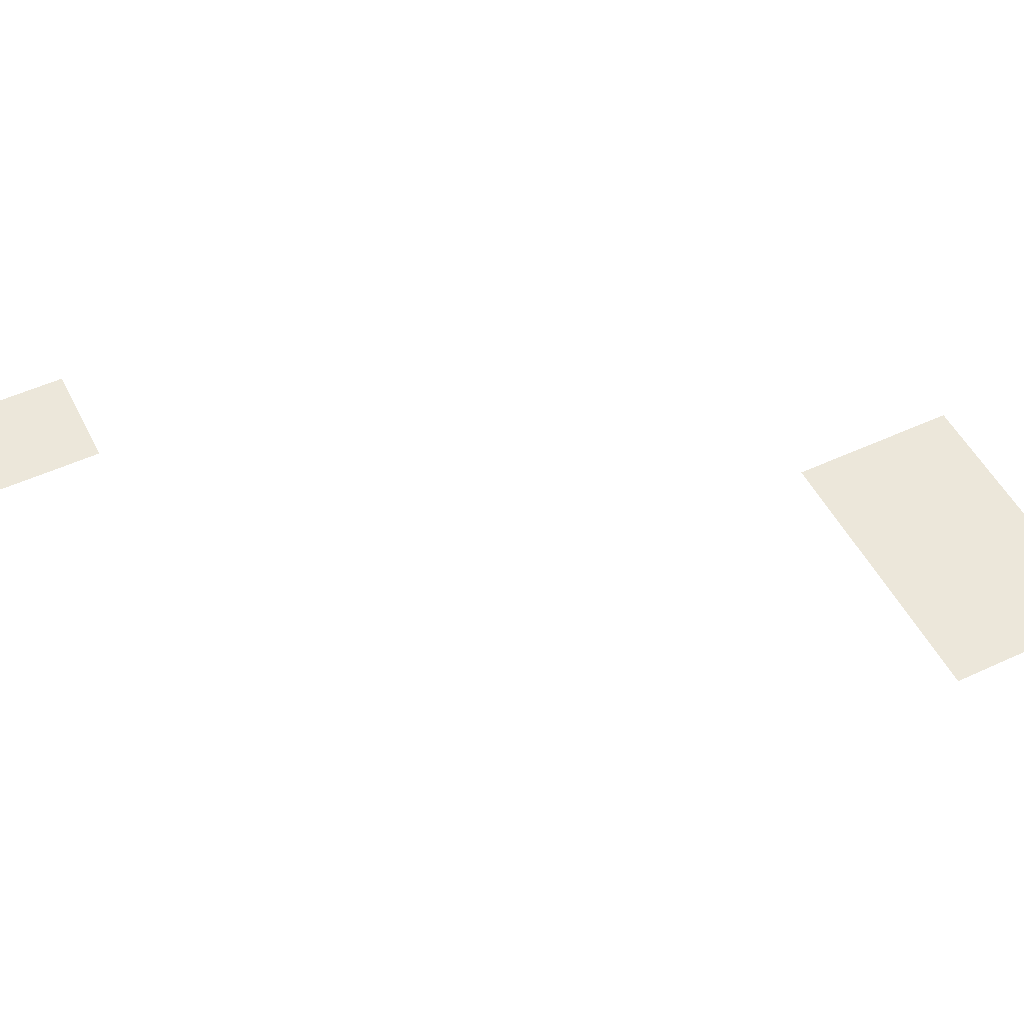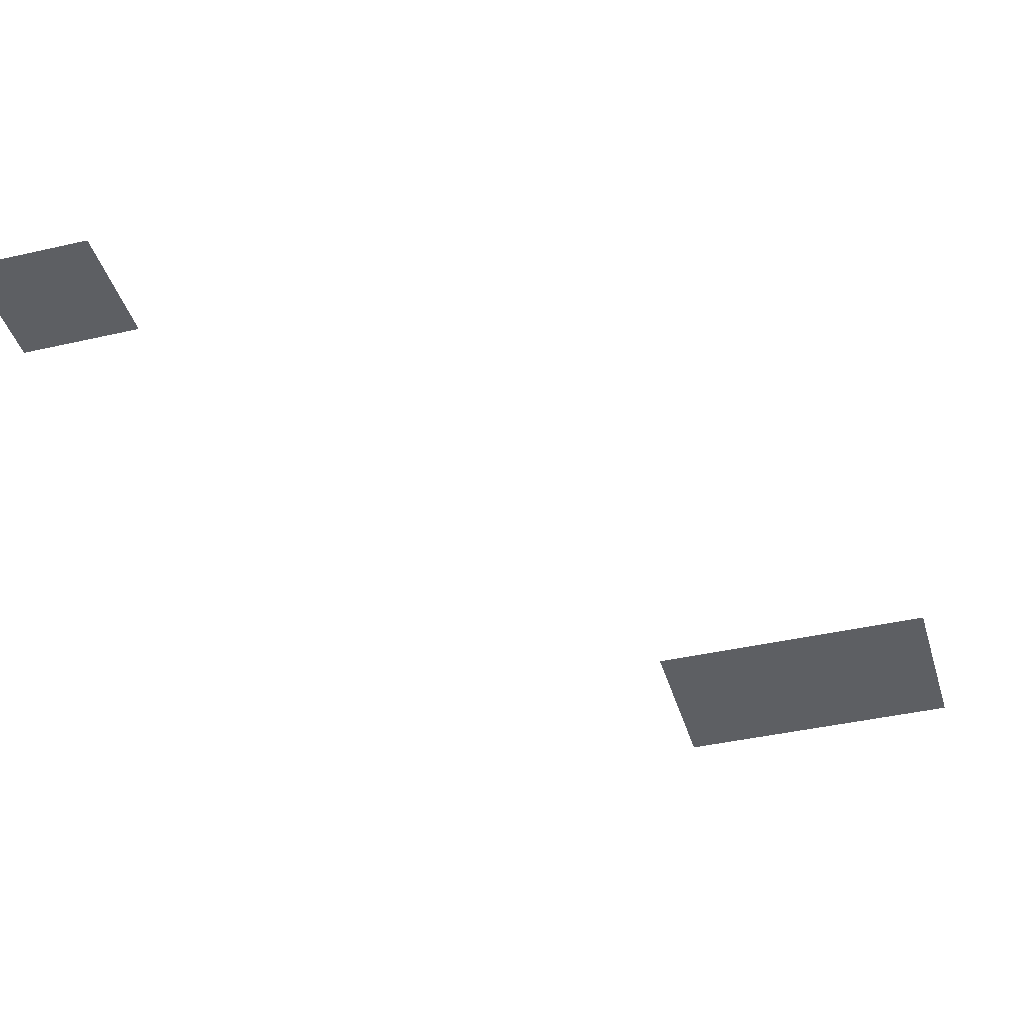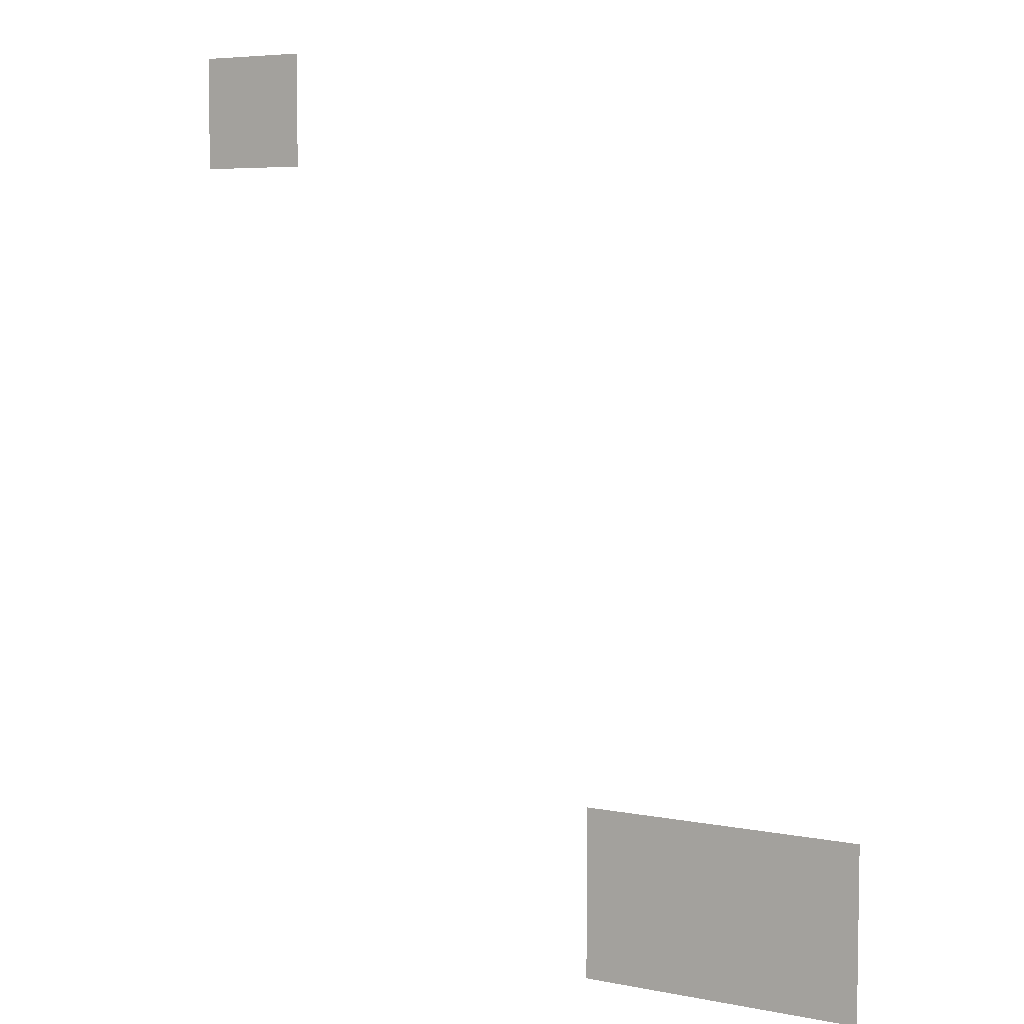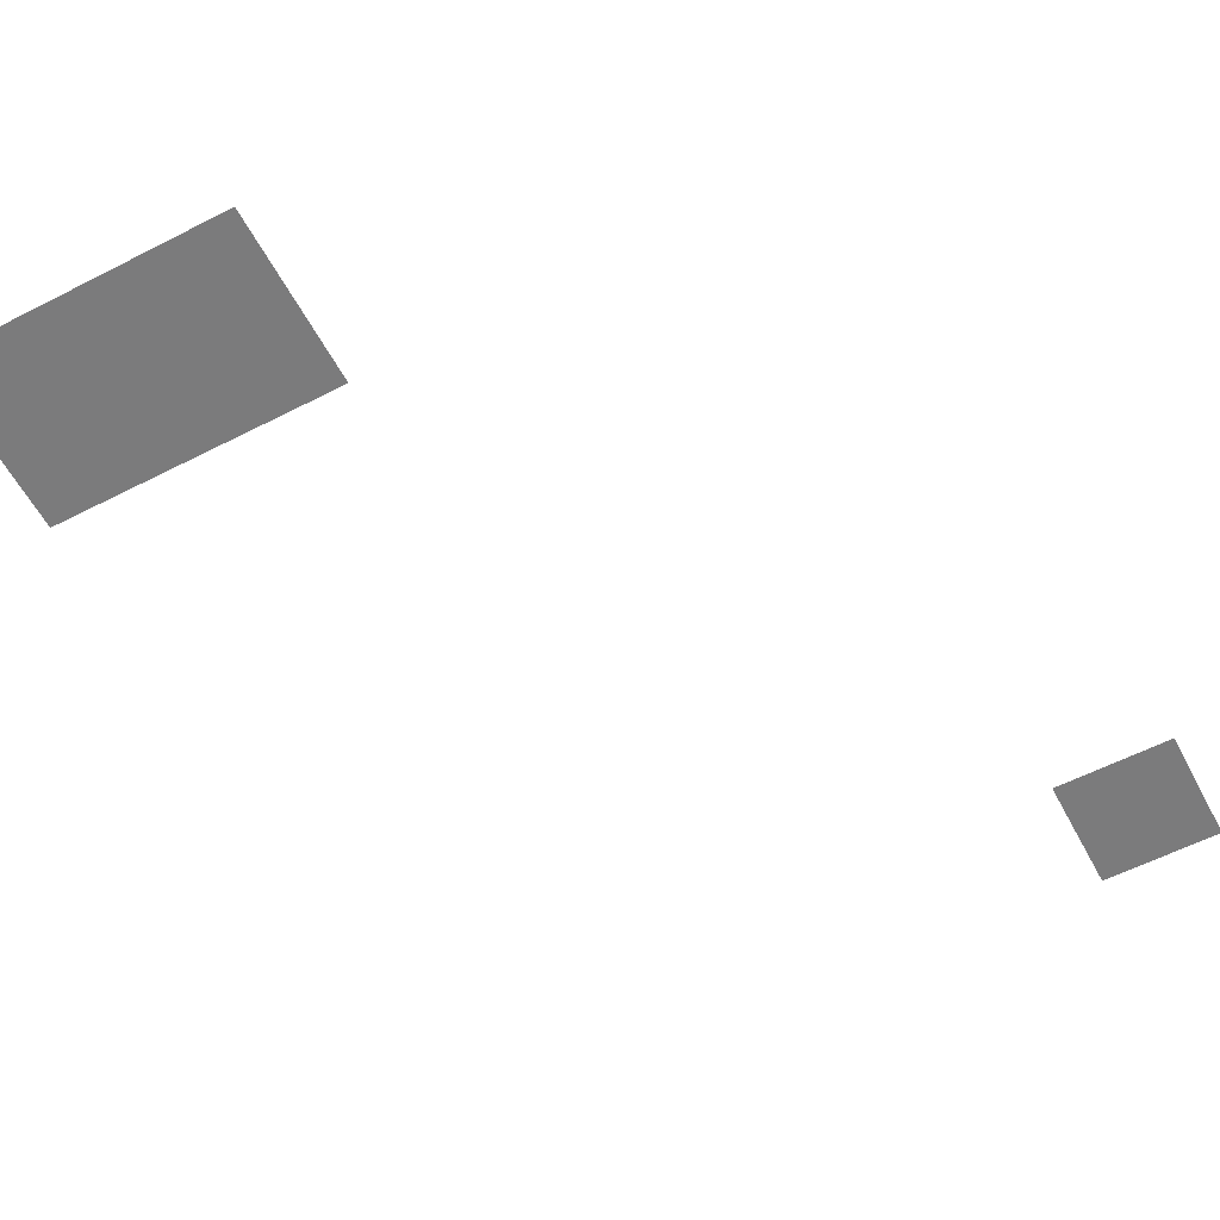
<metadata>
{"format":"obj","ext":"obj","renderer":"f3d","projection":"perspective","resolution":1024,"background":"white","views":[{"elev":51.6,"azim":-116.6,"up":"+Z"},{"elev":-40.2,"azim":-164.1,"up":"+Z"},{"elev":5.8,"azim":-148.8,"up":"+Y"},{"elev":-58.5,"azim":27.8,"up":"+Z"}]}
</metadata>
<code>
v -160 -224 0
v -192 -224 0
v -192 -192 0
v -160 -192 0
v -128 -224 0
v -160 -224 0
v -160 -192 0
v -128 -192 0
v -160 -256 0
v -192 -256 0
v -192 -224 0
v -160 -224 0
v -128 -256 0
v -160 -256 0
v -160 -224 0
v -128 -224 0
v -512 -640 0
v -544 -640 0
v -544 -608 0
v -512 -608 0
v -480 -640 0
v -512 -640 0
v -512 -608 0
v -480 -608 0
v -448 -640 0
v -480 -640 0
v -480 -608 0
v -448 -608 0
v -416 -640 0
v -448 -640 0
v -448 -608 0
v -416 -608 0
v -384 -640 0
v -416 -640 0
v -416 -608 0
v -384 -608 0
v -512 -672 0
v -544 -672 0
v -544 -640 0
v -512 -640 0
v -480 -672 0
v -512 -672 0
v -512 -640 0
v -480 -640 0
v -448 -672 0
v -480 -672 0
v -480 -640 0
v -448 -640 0
v -416 -672 0
v -448 -672 0
v -448 -640 0
v -416 -640 0
v -384 -672 0
v -416 -672 0
v -416 -640 0
v -384 -640 0
v -512 -704 0
v -544 -704 0
v -544 -672 0
v -512 -672 0
v -480 -704 0
v -512 -704 0
v -512 -672 0
v -480 -672 0
v -448 -704 0
v -480 -704 0
v -480 -672 0
v -448 -672 0
v -416 -704 0
v -448 -704 0
v -448 -672 0
v -416 -672 0
v -384 -704 0
v -416 -704 0
v -416 -672 0
v -384 -672 0
g Parti3k_mesh_0006
f 1 2 3 4
f 5 6 7 8
f 9 10 11 12
f 13 14 15 16
f 17 18 19 20
f 21 22 23 24
f 25 26 27 28
f 29 30 31 32
f 33 34 35 36
f 37 38 39 40
f 41 42 43 44
f 45 46 47 48
f 49 50 51 52
f 53 54 55 56
f 57 58 59 60
f 61 62 63 64
f 65 66 67 68
f 69 70 71 72
f 73 74 75 76

</code>
